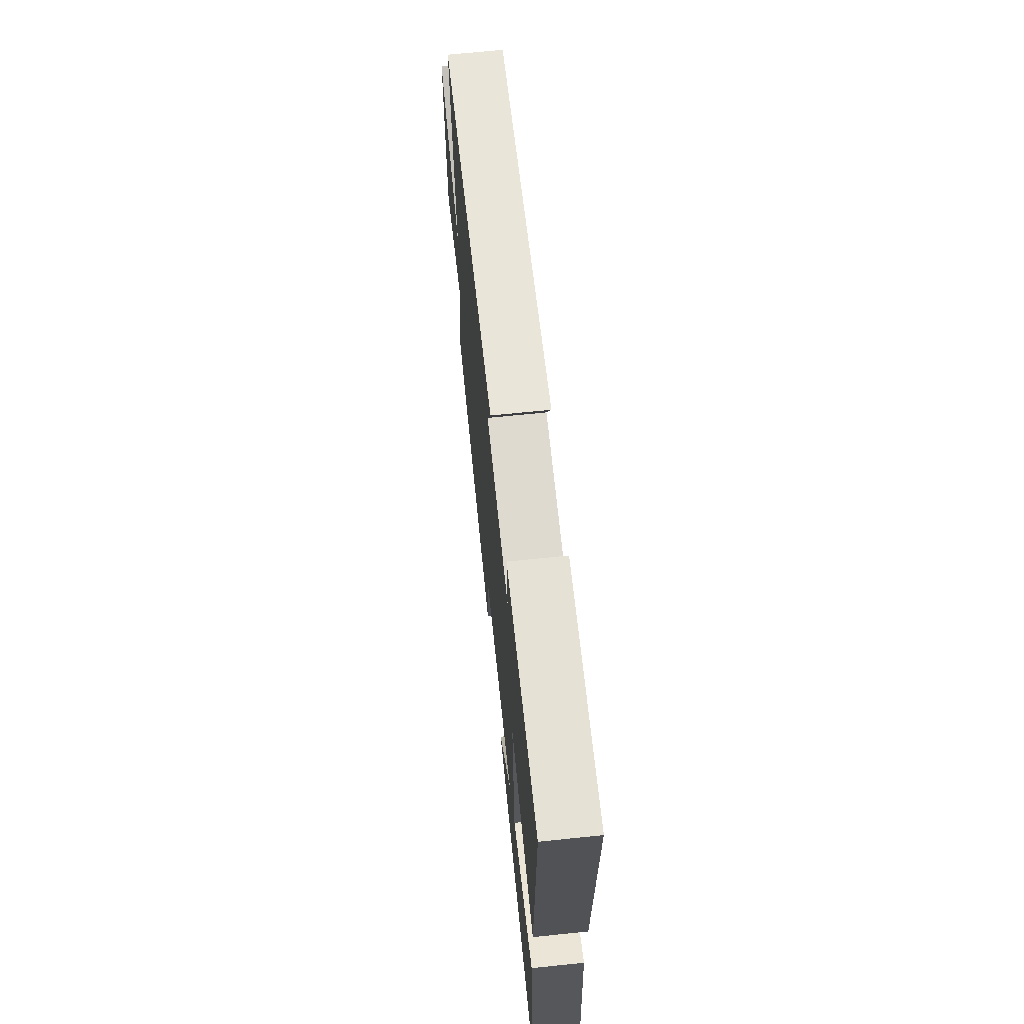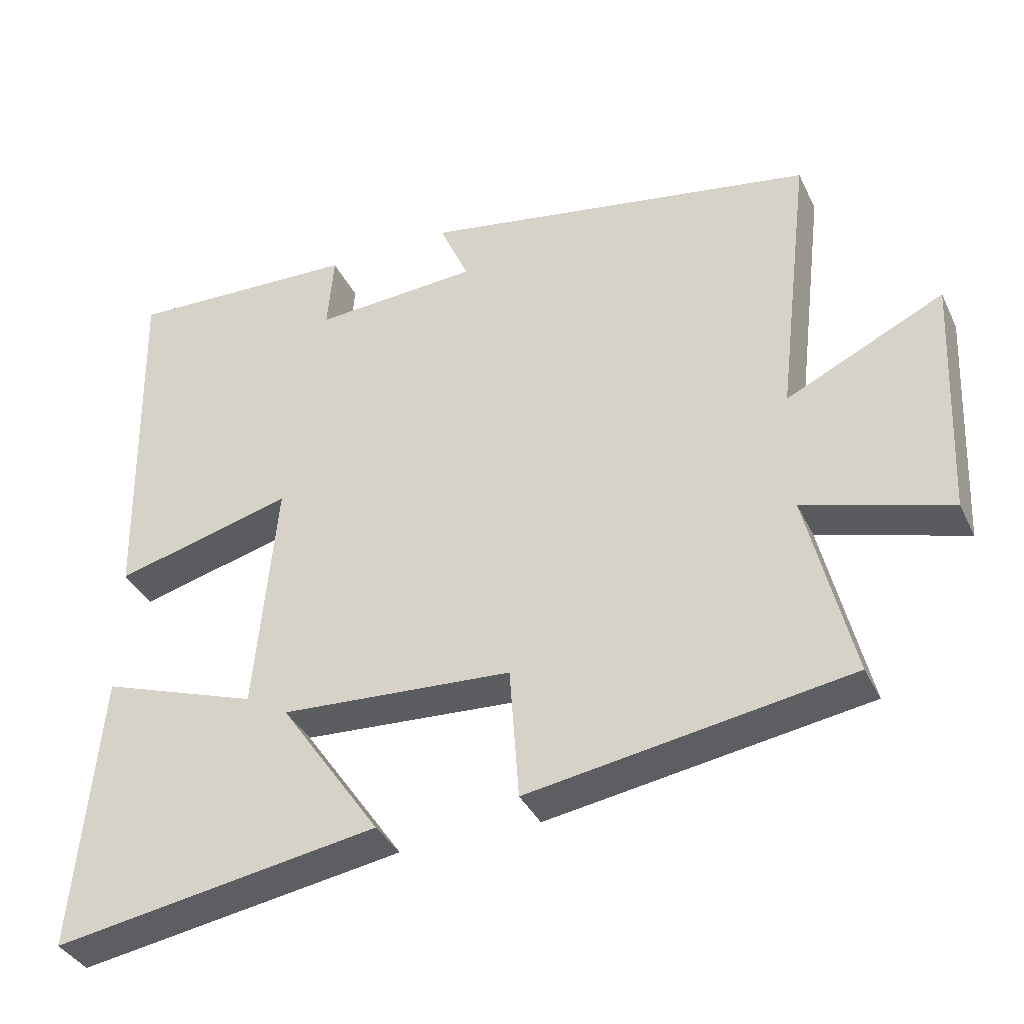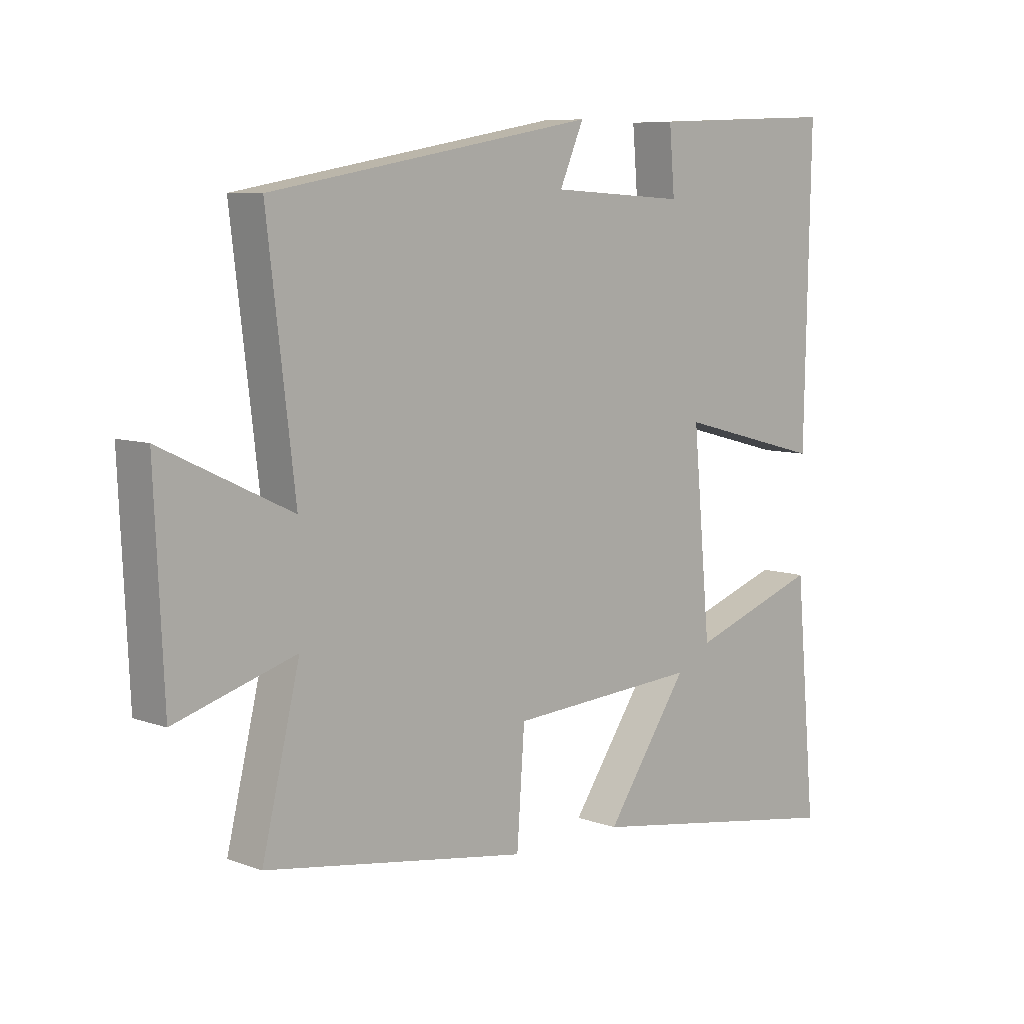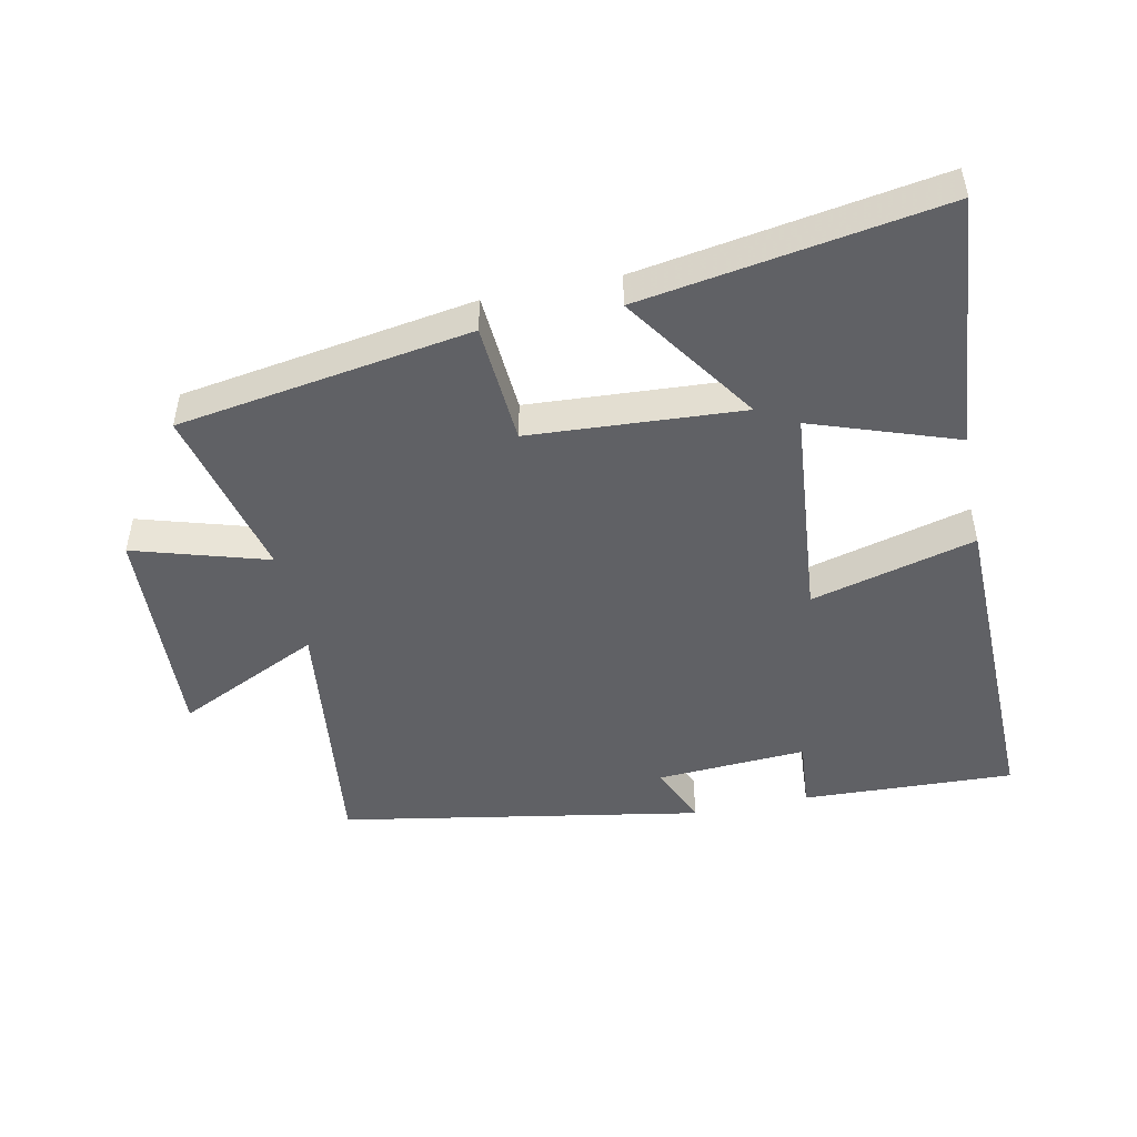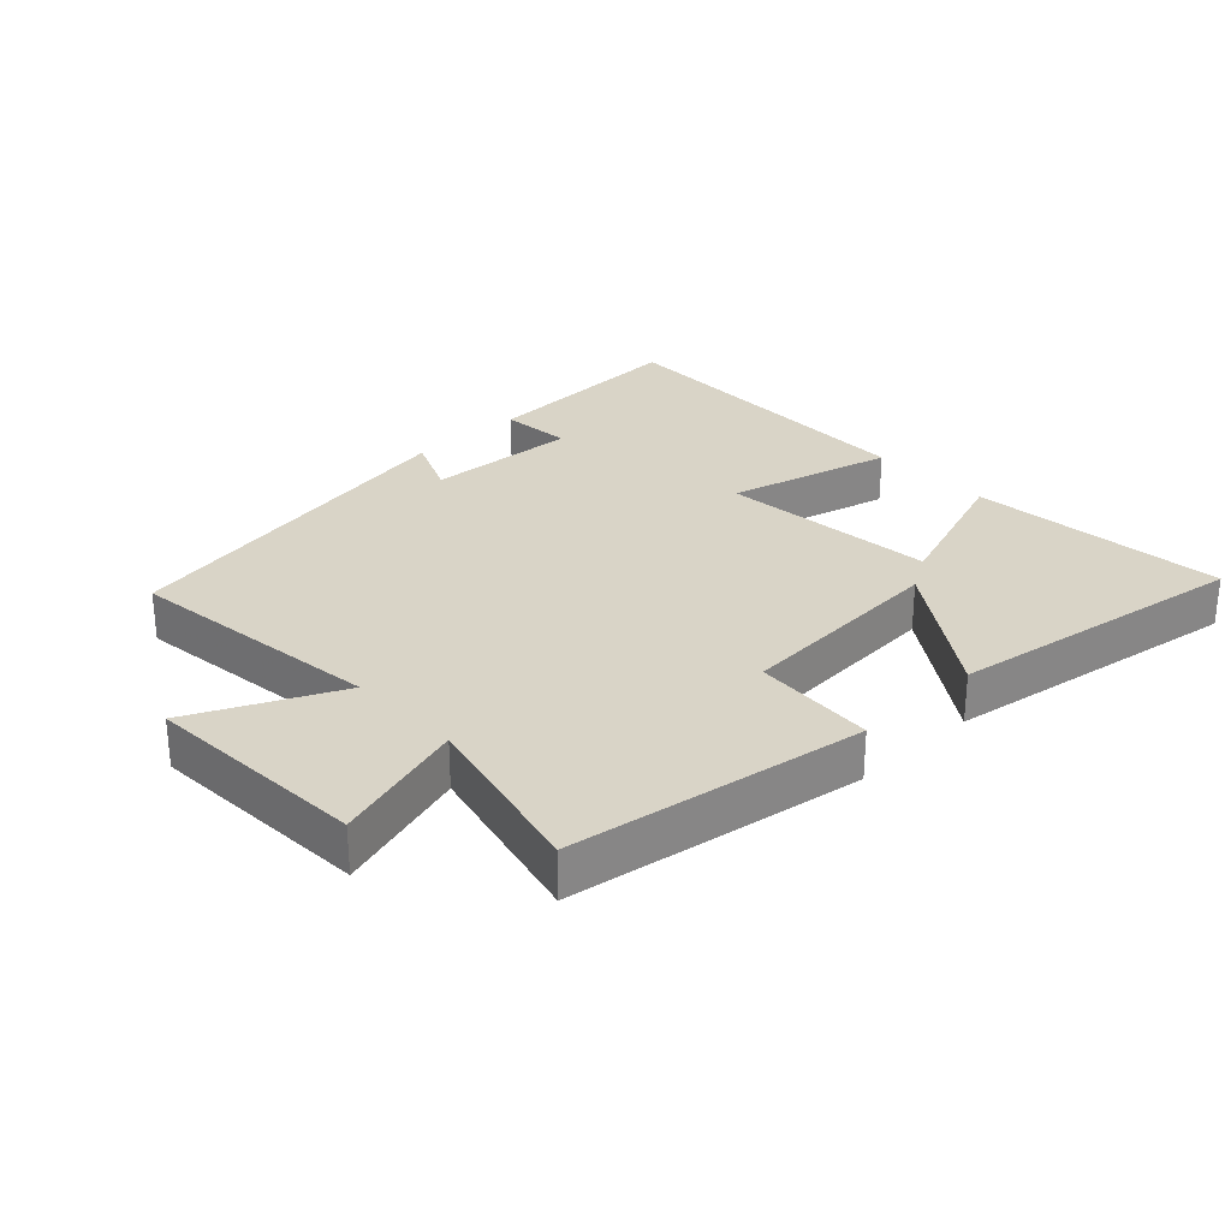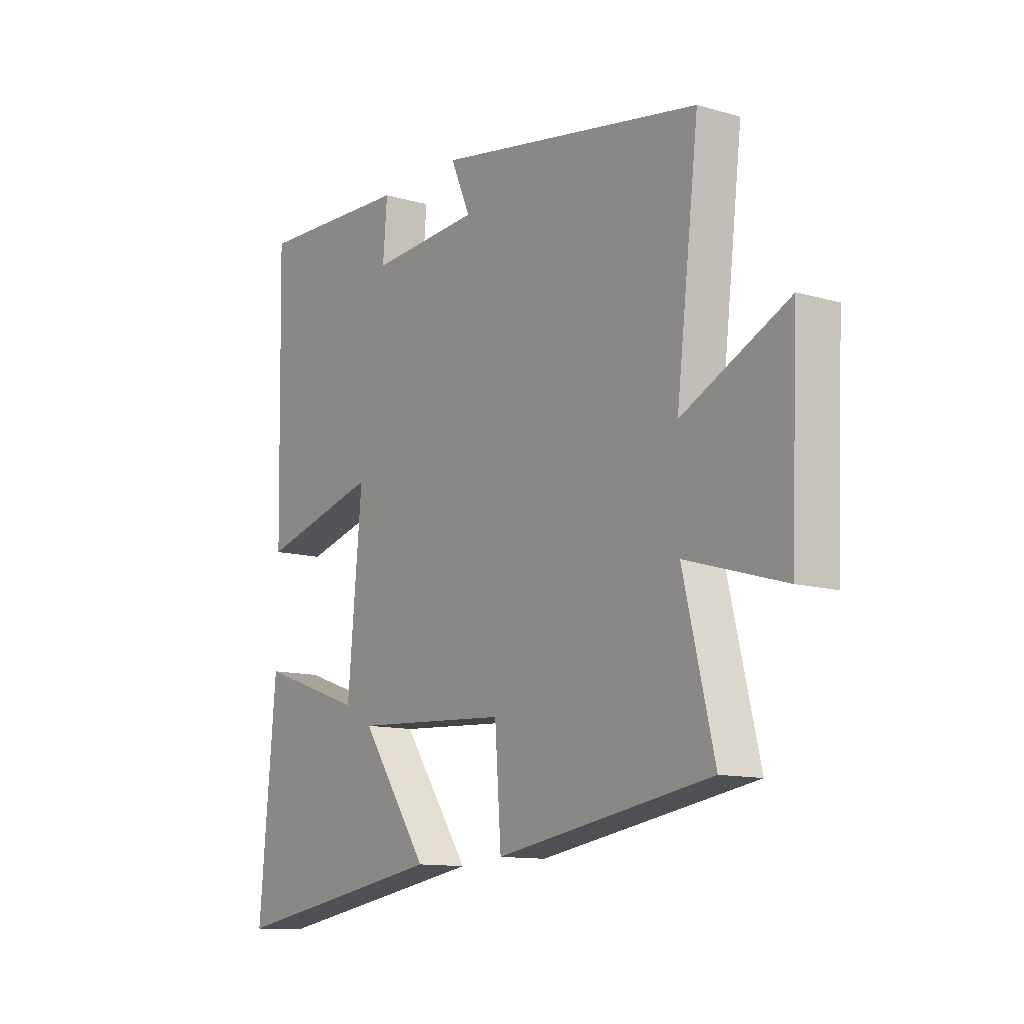
<metadata>
{"format":"obj","ext":"obj","renderer":"f3d","projection":"perspective","resolution":1024,"background":"white","views":[{"elev":67.3,"azim":-95.9,"up":"+Z"},{"elev":-36.9,"azim":23.3,"up":"+Z"},{"elev":7.9,"azim":135.1,"up":"+Z"},{"elev":-48.1,"azim":-168.3,"up":"+Y"},{"elev":28.7,"azim":136.3,"up":"+Y"},{"elev":-12.0,"azim":55.4,"up":"+Z"}]}
</metadata>
<code>
v -0.535 0.07 -0.574
v -0.5 0.07 -0.183
v -0.28 0.07 -0.259
v -0.25 0.07 0.071
v -0.5 0.07 0.005
v -0.511 0.07 0.513
v -0.187 0.07 0.5
v -0.196 0.07 0.392
v 0.034 0.07 0.406
v -0.007 0.07 0.5
v 0.547 0.07 0.402
v 0.5 0.07 0.01
v 0.72 0.07 0.115
v 0.704 0.07 -0.225
v 0.5 0.07 -0.164
v 0.564 0.07 -0.429
v 0.117 0.07 -0.5
v 0.104 0.07 -0.315
v -0.22 0.07 -0.295
v -0.079 0.07 -0.5
v -0.535 0 -0.574
v -0.5 0 -0.183
v -0.28 0 -0.259
v -0.25 0 0.071
v -0.5 0 0.005
v -0.511 0 0.513
v -0.187 0 0.5
v -0.196 0 0.392
v 0.034 0 0.406
v -0.007 0 0.5
v 0.547 0 0.402
v 0.5 0 0.01
v 0.72 0 0.115
v 0.704 0 -0.225
v 0.5 0 -0.164
v 0.564 0 -0.429
v 0.117 0 -0.5
v 0.104 0 -0.315
v -0.22 0 -0.295
v -0.079 0 -0.5
f 19 20 1 2
f 15 16 17 18
f 15 18 19
f 12 13 14 15
f 12 15 19
f 9 10 11 12
f 8 9 12 19
f 5 6 7 8
f 4 5 8
f 3 4 8 19
f 2 3 19
f 22 21 40 39
f 38 37 36 35
f 39 38 35
f 35 34 33 32
f 39 35 32
f 32 31 30 29
f 39 32 29 28
f 28 27 26 25
f 28 25 24
f 39 28 24 23
f 39 23 22
f 1 21 22 2
f 2 22 23 3
f 3 23 24 4
f 4 24 25 5
f 5 25 26 6
f 6 26 27 7
f 7 27 28 8
f 8 28 29 9
f 9 29 30 10
f 10 30 31 11
f 11 31 32 12
f 12 32 33 13
f 13 33 34 14
f 14 34 35 15
f 15 35 36 16
f 16 36 37 17
f 17 37 38 18
f 18 38 39 19
f 19 39 40 20
f 20 40 21 1

</code>
